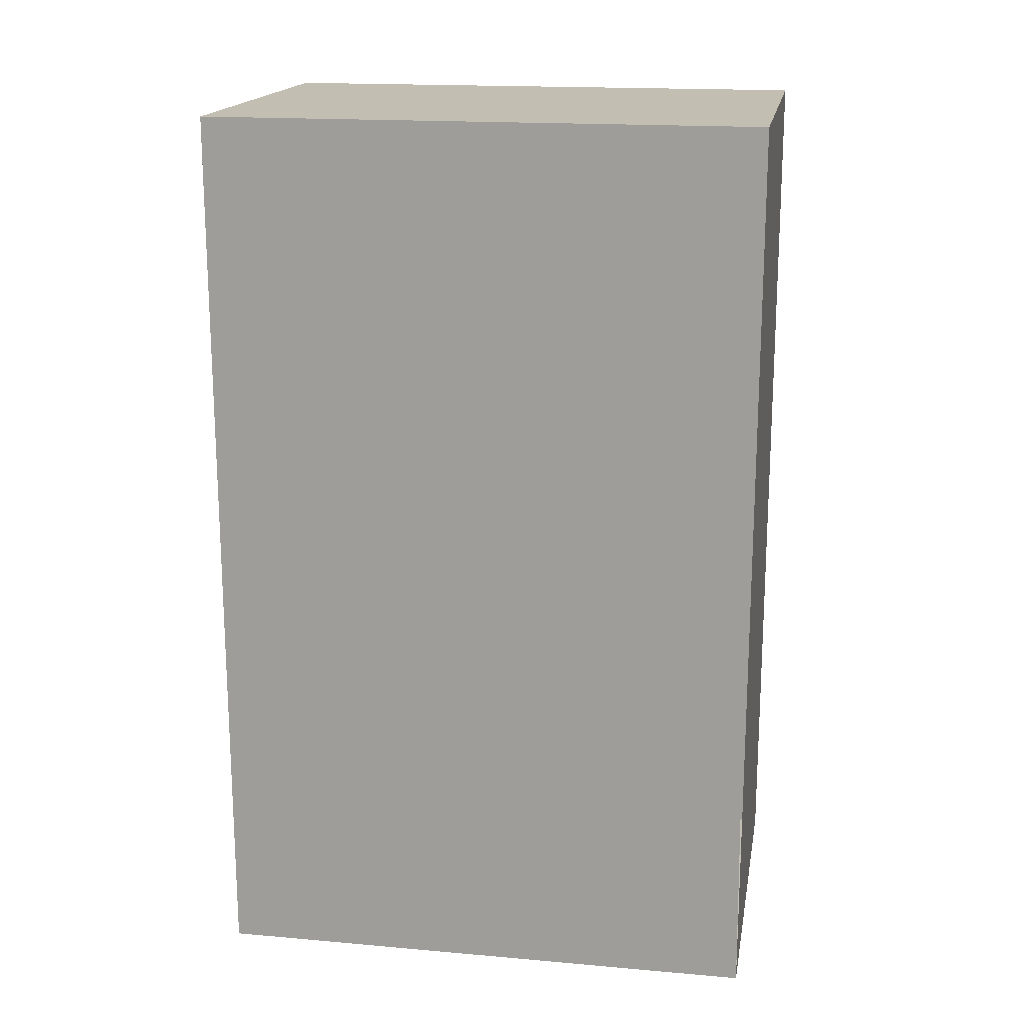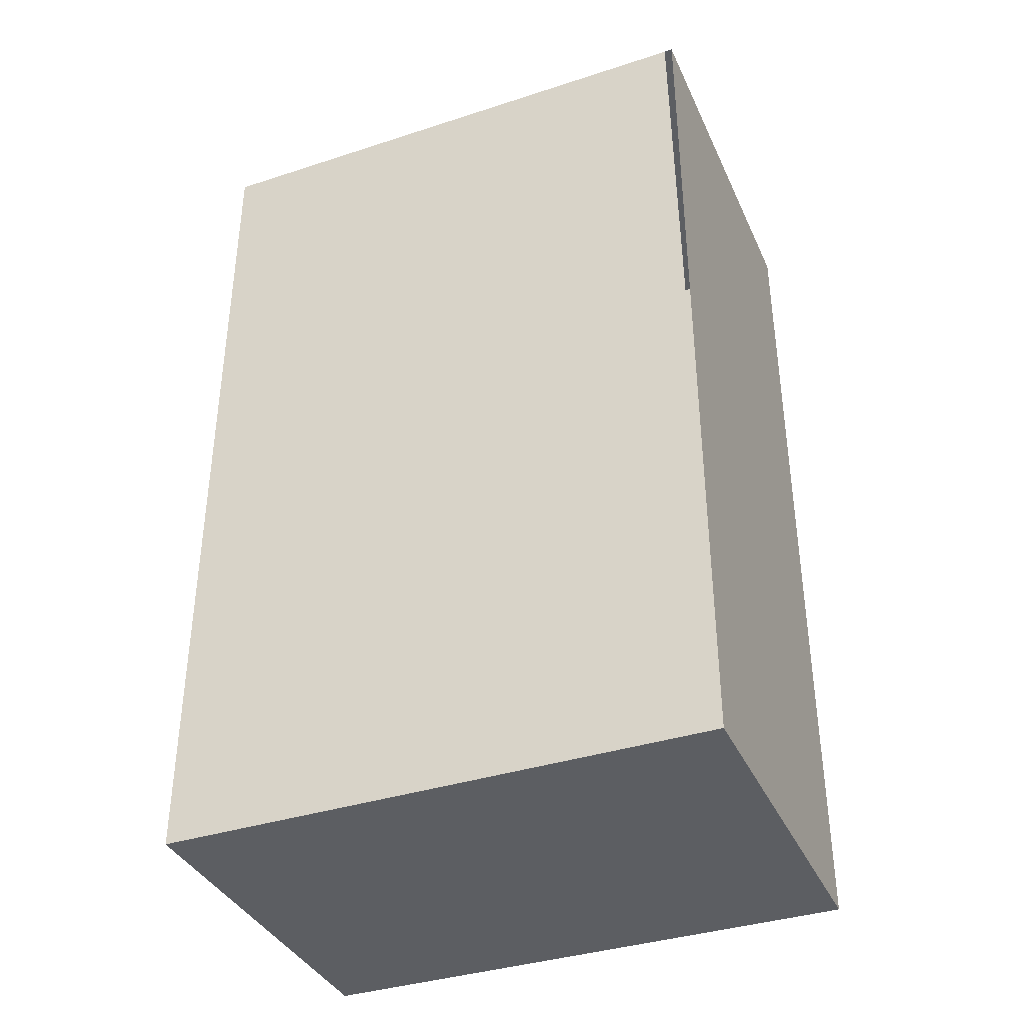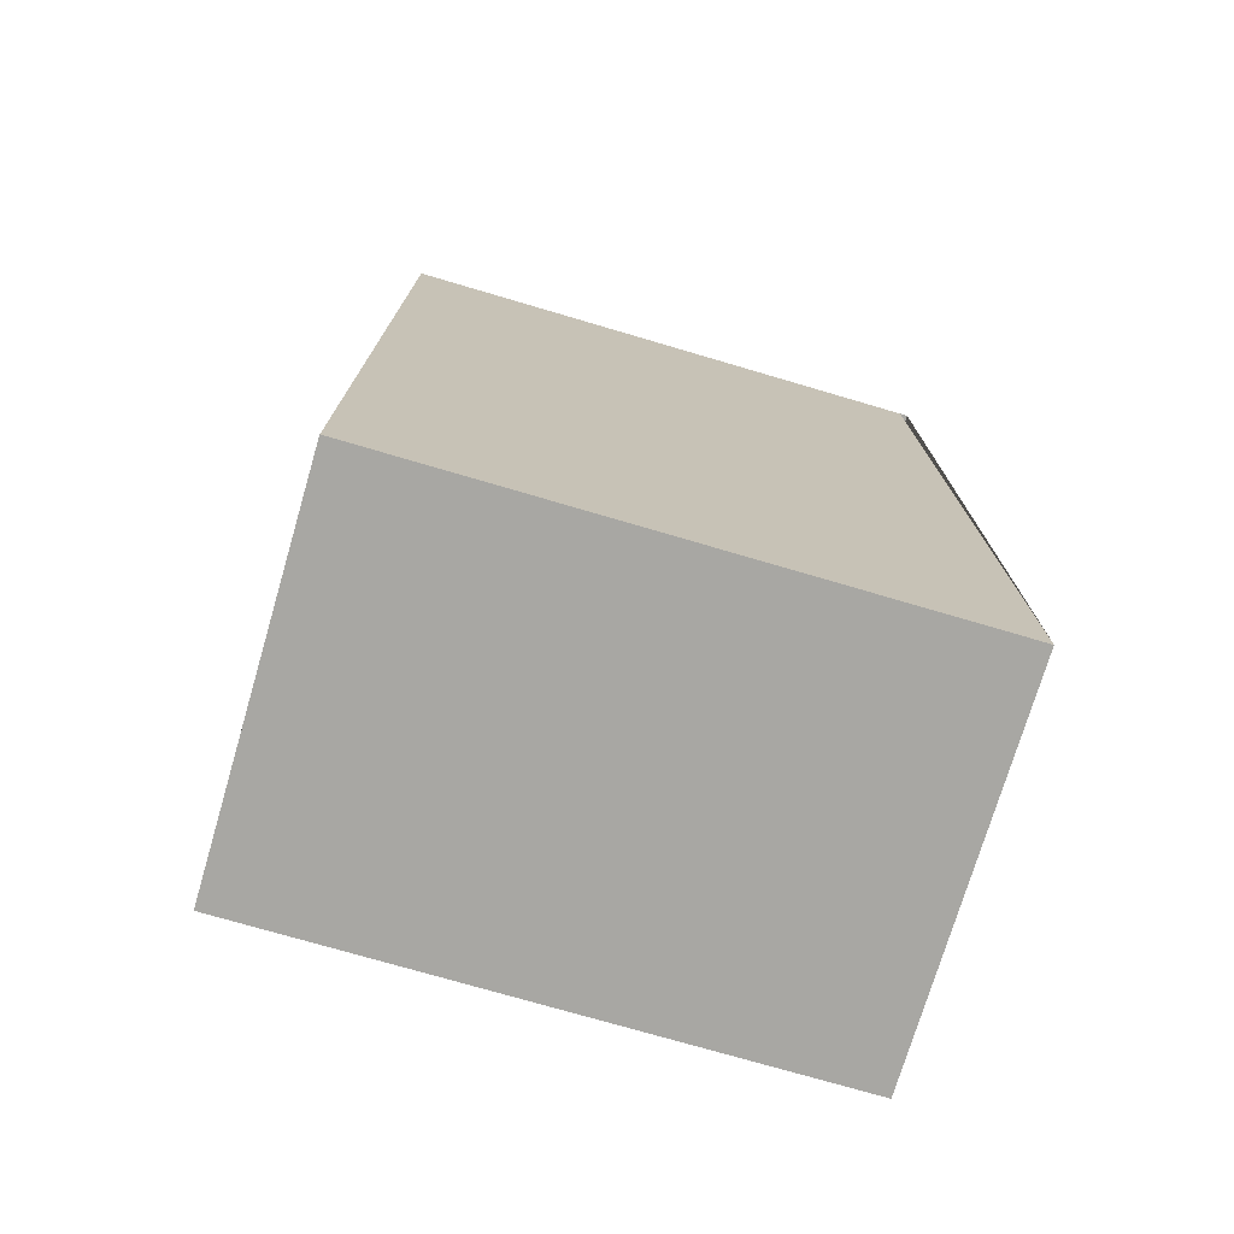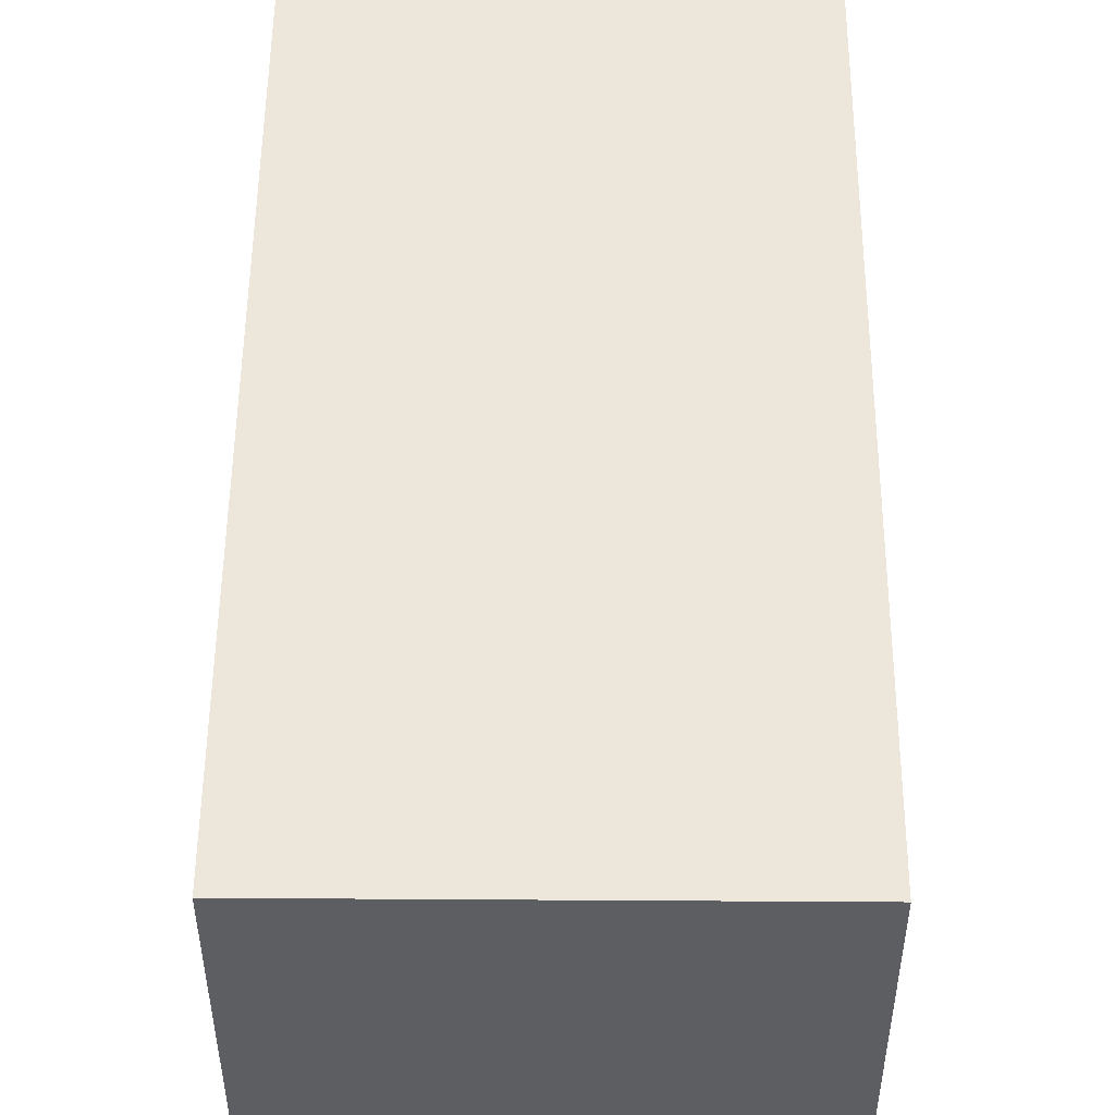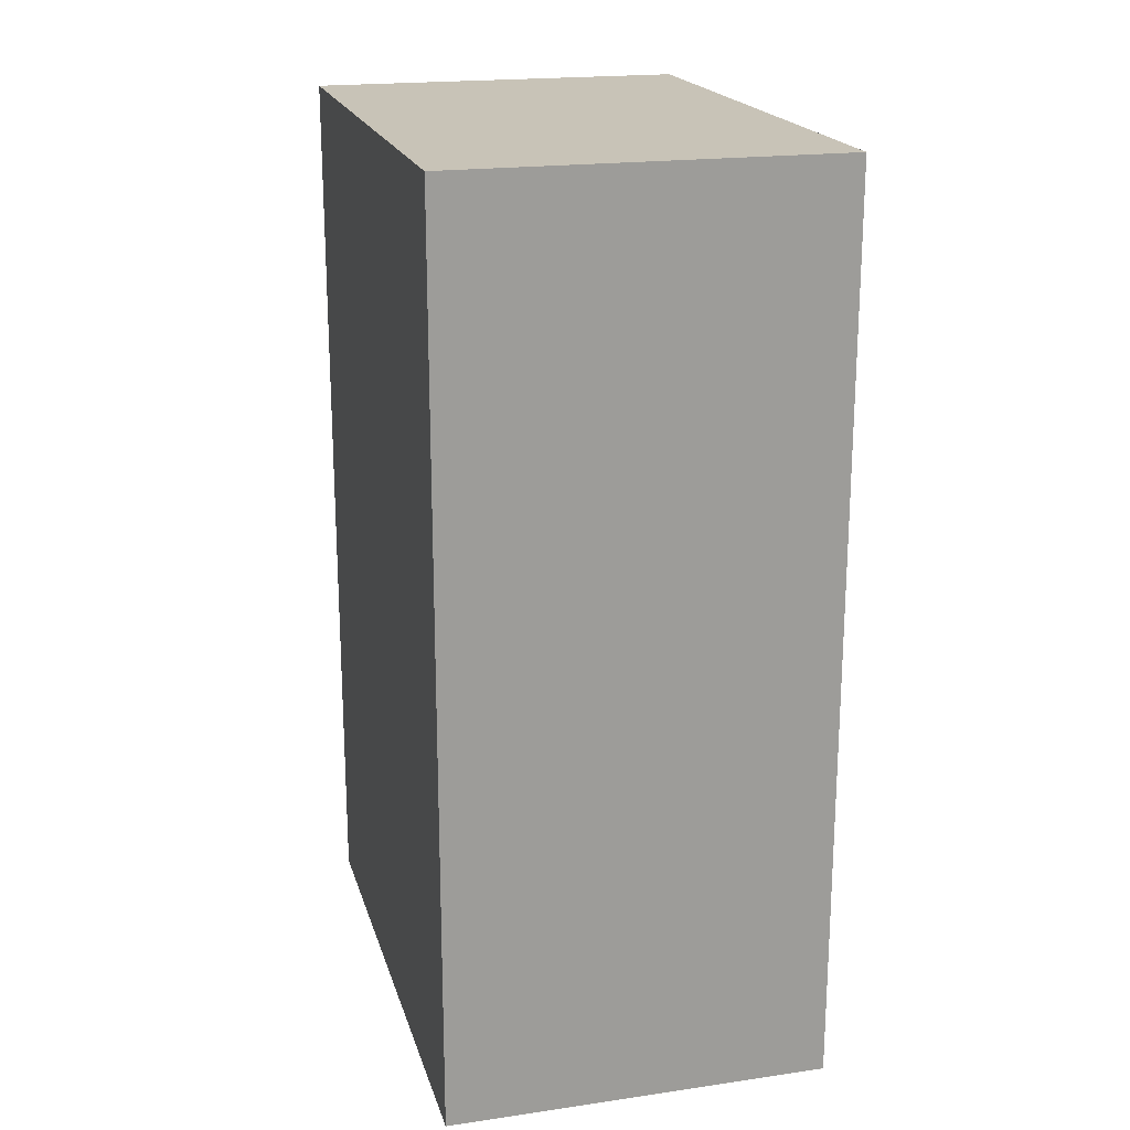
<metadata>
{"format":"obj","ext":"obj","renderer":"f3d","projection":"perspective","resolution":1024,"background":"white","views":[{"elev":17.4,"azim":99.9,"up":"+Y"},{"elev":-37.4,"azim":112.6,"up":"+Y"},{"elev":-74.4,"azim":73.6,"up":"+Y"},{"elev":51.7,"azim":-179.6,"up":"+Z"},{"elev":19.8,"azim":-14.9,"up":"+Y"}]}
</metadata>
<code>
o finger0_segment0
v 0.011 0.02 0.016
v 0.011 0.02 0.01599
v 0.011 0.02 0.01596
v 0.011 0.02 0.01592
v 0.011 0.02 0.01585
v 0.011 0.02 0.01577
v 0.011 0.02 0.01567
v 0.011 0.02 0.01555
v 0.011 0.02 0.01542
v 0.011 0.02 0.01527
v 0.011 0.02 0.0151
v 0.011 0.02 0.01492
v 0.011 0.02 0.01473
v 0.011 0.02 0.01452
v 0.011 0.02 0.01429
v 0.011 0.02 0.01406
v 0.011 0.02 0.0138
v 0.011 0.02 0.01354
v 0.011 0.02 0.01326
v 0.011 0.02 0.01297
v 0.011 0.02 0.01267
v 0.011 0.02 0.01236
v 0.011 0.02 0.01204
v 0.011 0.02 0.0117
v 0.011 0.02 0.01136
v 0.011 0.02 0.011
v 0.011 0.02 0.01064
v 0.011 0.02 0.01026
v 0.011 0.02 0.00988
v 0.011 0.02 0.00949
v 0.011 0.02 0.00909
v 0.011 0.02 0.00868
v 0.011 0.02 0.00827
v 0.011 0.02 0.00785
v 0.011 0.02 0.00742
v 0.011 0.02 0.00698
v 0.011 0.02 0.00654
v 0.011 0.02 0.0061
v 0.011 0.02 0.00565
v 0.011 0.02 0.00519
v 0.011 0.02 0.00474
v 0.011 0.02 0.00427
v 0.011 0.02 0.00381
v 0.011 0.02 0.00334
v 0.011 0.02 0.00287
v 0.011 0.02 0.00239
v 0.011 0.02 0.00192
v 0.011 0.02 0.00144
v 0.011 0.02 0.00096
v 0.011 0.02 0.00048
v 0.011 0.02 0
v 0.011 0.02 -0.00048
v 0.011 0.02 -0.00096
v 0.011 0.02 -0.00144
v 0.011 0.02 -0.00192
v 0.011 0.02 -0.00239
v 0.011 0.02 -0.00287
v 0.011 0.02 -0.00334
v 0.011 0.02 -0.00381
v 0.011 0.02 -0.00427
v 0.011 0.02 -0.00474
v 0.011 0.02 -0.00519
v 0.011 0.02 -0.00565
v 0.011 0.02 -0.0061
v 0.011 0.02 -0.00654
v 0.011 0.02 -0.00698
v 0.011 0.02 -0.00742
v 0.011 0.02 -0.00785
v 0.011 0.02 -0.00827
v 0.011 0.02 -0.00868
v 0.011 0.02 -0.00909
v 0.011 0.02 -0.00949
v 0.011 0.02 -0.00988
v 0.011 0.02 -0.01026
v 0.011 0.02 -0.01064
v 0.011 0.02 -0.011
v 0.011 0.02 -0.01136
v 0.011 0.02 -0.0117
v 0.011 0.02 -0.01204
v 0.011 0.02 -0.01236
v 0.011 0.02 -0.01267
v 0.011 0.02 -0.01297
v 0.011 0.02 -0.01326
v 0.011 0.02 -0.01354
v 0.011 0.02 -0.0138
v 0.011 0.02 -0.01406
v 0.011 0.02 -0.01429
v 0.011 0.02 -0.01452
v 0.011 0.02 -0.01473
v 0.011 0.02 -0.01492
v 0.011 0.02 -0.0151
v 0.011 0.02 -0.01527
v 0.011 0.02 -0.01542
v 0.011 0.02 -0.01555
v 0.011 0.02 -0.01567
v 0.011 0.02 -0.01577
v 0.011 0.02 -0.01585
v 0.011 0.02 -0.01592
v 0.011 0.02 -0.01596
v 0.011 0.02 -0.01599
v 0.011 0.02 -0.016
v 0.011 0.072 0.016
v 0.011 0.072 0.01552
v 0.011 0.072 0.01506
v 0.011 0.072 0.0146
v 0.011 0.072 0.01415
v 0.011 0.072 0.01372
v 0.011 0.072 0.01329
v 0.011 0.072 0.01286
v 0.011 0.072 0.01245
v 0.011 0.072 0.01205
v 0.011 0.072 0.01165
v 0.011 0.072 0.01126
v 0.011 0.072 0.01088
v 0.011 0.072 0.0105
v 0.011 0.072 0.01013
v 0.011 0.072 0.00977
v 0.011 0.072 0.00942
v 0.011 0.072 0.00907
v 0.011 0.072 0.00873
v 0.011 0.072 0.00839
v 0.011 0.072 0.00806
v 0.011 0.072 0.00774
v 0.011 0.072 0.00742
v 0.011 0.072 0.00711
v 0.011 0.072 0.0068
v 0.011 0.072 0.0065
v 0.011 0.072 0.0062
v 0.011 0.072 0.00591
v 0.011 0.072 0.00562
v 0.011 0.072 0.00534
v 0.011 0.072 0.00506
v 0.011 0.072 0.00478
v 0.011 0.072 0.00451
v 0.011 0.072 0.00424
v 0.011 0.072 0.00397
v 0.011 0.072 0.00371
v 0.011 0.072 0.00345
v 0.011 0.072 0.00319
v 0.011 0.072 0.00294
v 0.011 0.072 0.00268
v 0.011 0.072 0.00243
v 0.011 0.072 0.00218
v 0.011 0.072 0.00194
v 0.011 0.072 0.00169
v 0.011 0.072 0.00145
v 0.011 0.072 0.0012
v 0.011 0.072 0.00096
v 0.011 0.072 0.00072
v 0.011 0.072 0.00048
v 0.011 0.072 0.00024
v 0.011 0.072 0
v 0.011 0.072 -0.00024
v 0.011 0.072 -0.00048
v 0.011 0.072 -0.00072
v 0.011 0.072 -0.00096
v 0.011 0.072 -0.0012
v 0.011 0.072 -0.00145
v 0.011 0.072 -0.00169
v 0.011 0.072 -0.00194
v 0.011 0.072 -0.00218
v 0.011 0.072 -0.00243
v 0.011 0.072 -0.00268
v 0.011 0.072 -0.00294
v 0.011 0.072 -0.00319
v 0.011 0.072 -0.00345
v 0.011 0.072 -0.00371
v 0.011 0.072 -0.00397
v 0.011 0.072 -0.00424
v 0.011 0.072 -0.00451
v 0.011 0.072 -0.00478
v 0.011 0.072 -0.00506
v 0.011 0.072 -0.00534
v 0.011 0.072 -0.00562
v 0.011 0.072 -0.00591
v 0.011 0.072 -0.0062
v 0.011 0.072 -0.0065
v 0.011 0.072 -0.0068
v 0.011 0.072 -0.00711
v 0.011 0.072 -0.00742
v 0.011 0.072 -0.00774
v 0.011 0.072 -0.00806
v 0.011 0.072 -0.00839
v 0.011 0.072 -0.00873
v 0.011 0.072 -0.00907
v 0.011 0.072 -0.00942
v 0.011 0.072 -0.00977
v 0.011 0.072 -0.01013
v 0.011 0.072 -0.0105
v 0.011 0.072 -0.01088
v 0.011 0.072 -0.01126
v 0.011 0.072 -0.01165
v 0.011 0.072 -0.01205
v 0.011 0.072 -0.01245
v 0.011 0.072 -0.01286
v 0.011 0.072 -0.01329
v 0.011 0.072 -0.01372
v 0.011 0.072 -0.01415
v 0.011 0.072 -0.0146
v 0.011 0.072 -0.01506
v 0.011 0.072 -0.01552
v 0.011 0.072 -0.016
v -0.011 0.072 0.016
v -0.011 0.072 -0.016
v -0.011 0.02 -0.016
v -0.011 0.02 0.016
f 205 52 51
f 102 103 203
f 2 206 1
f 205 202 101
f 204 206 203
f 3 102 2
f 4 103 3
f 5 104 4
f 6 105 5
f 7 106 6
f 8 107 7
f 9 108 8
f 10 109 9
f 11 110 10
f 12 111 11
f 13 112 12
f 14 113 13
f 15 114 14
f 16 115 15
f 17 116 16
f 18 117 17
f 19 118 18
f 20 119 19
f 21 120 20
f 22 121 21
f 23 122 22
f 24 123 23
f 25 124 24
f 26 125 25
f 27 126 26
f 28 127 27
f 29 128 28
f 30 129 29
f 31 130 30
f 32 131 31
f 33 132 32
f 34 133 33
f 35 134 34
f 36 135 35
f 37 136 36
f 38 137 37
f 39 138 38
f 40 139 39
f 41 140 40
f 42 141 41
f 43 142 42
f 44 143 43
f 45 144 44
f 46 145 45
f 47 146 46
f 48 147 47
f 49 148 48
f 50 149 49
f 50 151 150
f 51 152 151
f 52 153 152
f 53 154 153
f 54 155 154
f 55 156 155
f 56 157 156
f 57 158 157
f 58 159 158
f 59 160 159
f 60 161 160
f 61 162 161
f 62 163 162
f 63 164 163
f 64 165 164
f 65 166 165
f 66 167 166
f 67 168 167
f 68 169 168
f 69 170 169
f 70 171 170
f 71 172 171
f 72 173 172
f 73 174 173
f 74 175 174
f 75 176 175
f 76 177 176
f 77 178 177
f 78 179 178
f 79 180 179
f 80 181 180
f 81 182 181
f 82 183 182
f 83 184 183
f 84 185 184
f 85 186 185
f 86 187 186
f 87 188 187
f 88 189 188
f 89 190 189
f 90 191 190
f 91 192 191
f 92 193 192
f 93 194 193
f 94 195 194
f 95 196 195
f 96 197 196
f 97 198 197
f 98 199 198
f 99 200 199
f 100 201 200
f 102 201 101
f 205 101 100
f 99 98 205
f 98 97 205
f 205 100 99
f 1 206 2
f 206 205 51
f 2 206 3
f 4 3 206
f 4 206 5
f 96 95 205
f 95 94 205
f 205 97 96
f 5 206 6
f 7 6 206
f 7 206 8
f 93 92 205
f 92 91 205
f 205 94 93
f 8 206 9
f 10 9 206
f 10 206 11
f 90 89 205
f 89 88 205
f 205 91 90
f 11 206 12
f 13 12 206
f 13 206 14
f 87 86 205
f 86 85 205
f 205 88 87
f 14 206 15
f 16 15 206
f 16 206 17
f 84 83 205
f 83 82 205
f 205 85 84
f 17 206 18
f 19 18 206
f 19 206 20
f 81 80 205
f 80 79 205
f 205 82 81
f 20 206 21
f 22 21 206
f 22 206 23
f 78 77 205
f 77 76 205
f 205 79 78
f 23 206 24
f 25 24 206
f 25 206 26
f 75 74 205
f 74 73 205
f 205 76 75
f 26 206 27
f 28 27 206
f 28 206 29
f 72 71 205
f 71 70 205
f 205 73 72
f 29 206 30
f 31 30 206
f 31 206 32
f 69 68 205
f 68 67 205
f 205 70 69
f 32 206 33
f 34 33 206
f 34 206 35
f 66 65 205
f 65 64 205
f 205 67 66
f 35 206 36
f 37 36 206
f 37 206 38
f 63 62 205
f 62 61 205
f 205 64 63
f 38 206 39
f 40 39 206
f 40 206 41
f 60 59 205
f 59 58 205
f 205 61 60
f 41 206 42
f 43 42 206
f 43 206 44
f 57 56 205
f 56 55 205
f 205 58 57
f 44 206 45
f 46 45 206
f 46 206 47
f 54 53 205
f 53 52 205
f 205 55 54
f 47 206 48
f 49 48 206
f 49 206 50
f 51 50 206
f 203 2 102
f 2 3 102
f 3 4 102
f 4 5 102
f 5 6 102
f 6 7 102
f 8 9 102
f 9 10 102
f 8 102 7
f 10 11 102
f 202 204 201
f 204 203 120
f 201 204 200
f 200 204 199
f 11 12 102
f 13 14 102
f 14 15 102
f 13 102 12
f 198 204 197
f 198 199 204
f 196 197 204
f 196 204 195
f 16 17 102
f 17 18 102
f 16 102 15
f 194 204 193
f 194 195 204
f 192 193 204
f 192 204 191
f 18 19 102
f 19 20 102
f 20 21 102
f 191 204 190
f 190 204 189
f 188 189 204
f 188 204 187
f 185 186 204
f 186 187 204
f 185 204 184
f 22 23 102
f 23 24 102
f 22 102 21
f 183 184 204
f 183 204 182
f 24 25 102
f 25 26 102
f 27 28 102
f 28 29 102
f 27 102 26
f 182 204 181
f 180 181 204
f 180 204 179
f 29 30 102
f 30 31 102
f 31 32 102
f 33 34 102
f 34 35 102
f 33 102 32
f 179 204 178
f 177 178 204
f 177 204 176
f 35 36 102
f 36 37 102
f 37 38 102
f 176 204 175
f 174 175 204
f 174 204 173
f 39 40 102
f 40 41 102
f 39 102 38
f 171 204 170
f 172 173 204
f 169 170 204
f 169 204 168
f 171 172 204
f 41 42 102
f 42 43 102
f 43 44 102
f 168 204 167
f 45 46 102
f 46 47 102
f 45 102 44
f 167 204 166
f 166 204 165
f 163 164 204
f 164 165 204
f 163 204 162
f 161 162 204
f 161 204 160
f 48 49 102
f 49 50 102
f 48 102 47
f 160 204 159
f 159 204 158
f 157 158 204
f 154 155 204
f 155 156 204
f 156 157 204
f 51 52 102
f 52 53 102
f 51 102 50
f 152 204 151
f 153 154 204
f 150 151 204
f 152 153 204
f 53 54 102
f 54 55 102
f 149 204 148
f 149 150 204
f 147 148 204
f 144 145 204
f 145 146 204
f 146 147 204
f 55 56 102
f 56 57 102
f 58 59 102
f 59 60 102
f 58 102 57
f 143 204 142
f 143 144 204
f 140 141 204
f 141 142 204
f 140 204 139
f 138 139 204
f 136 137 204
f 137 138 204
f 133 134 204
f 134 135 204
f 132 133 204
f 135 136 204
f 132 204 131
f 129 130 204
f 130 131 204
f 128 129 204
f 127 128 204
f 125 126 204
f 126 127 204
f 122 123 204
f 123 124 204
f 122 204 121
f 121 204 120
f 204 124 125
f 119 120 203
f 116 117 203
f 117 118 203
f 118 119 203
f 115 116 203
f 113 114 203
f 114 115 203
f 111 112 203
f 112 113 203
f 109 110 203
f 110 111 203
f 107 108 203
f 108 109 203
f 104 105 203
f 105 106 203
f 106 107 203
f 103 104 203
f 100 101 102
f 99 100 102
f 98 99 102
f 97 98 102
f 95 96 102
f 96 97 102
f 92 93 102
f 93 94 102
f 94 95 102
f 89 90 102
f 90 91 102
f 91 92 102
f 87 88 102
f 88 89 102
f 84 85 102
f 85 86 102
f 86 87 102
f 82 83 102
f 83 84 102
f 79 80 102
f 80 81 102
f 81 82 102
f 78 79 102
f 76 77 102
f 77 78 102
f 74 75 102
f 75 76 102
f 72 73 102
f 73 74 102
f 69 70 102
f 70 71 102
f 71 72 102
f 67 68 102
f 68 69 102
f 65 66 102
f 66 67 102
f 63 64 102
f 64 65 102
f 61 62 102
f 62 63 102
f 61 102 60
f 2 203 206
f 205 204 202
f 204 205 206
f 3 103 102
f 4 104 103
f 5 105 104
f 6 106 105
f 7 107 106
f 8 108 107
f 9 109 108
f 10 110 109
f 11 111 110
f 12 112 111
f 13 113 112
f 14 114 113
f 15 115 114
f 16 116 115
f 17 117 116
f 18 118 117
f 19 119 118
f 20 120 119
f 21 121 120
f 22 122 121
f 23 123 122
f 24 124 123
f 25 125 124
f 26 126 125
f 27 127 126
f 28 128 127
f 29 129 128
f 30 130 129
f 31 131 130
f 32 132 131
f 33 133 132
f 34 134 133
f 35 135 134
f 36 136 135
f 37 137 136
f 38 138 137
f 39 139 138
f 40 140 139
f 41 141 140
f 42 142 141
f 43 143 142
f 44 144 143
f 45 145 144
f 46 146 145
f 47 147 146
f 48 148 147
f 49 149 148
f 50 150 149
f 50 51 151
f 51 52 152
f 52 53 153
f 53 54 154
f 54 55 155
f 55 56 156
f 56 57 157
f 57 58 158
f 58 59 159
f 59 60 160
f 60 61 161
f 61 62 162
f 62 63 163
f 63 64 164
f 64 65 165
f 65 66 166
f 66 67 167
f 67 68 168
f 68 69 169
f 69 70 170
f 70 71 171
f 71 72 172
f 72 73 173
f 73 74 174
f 74 75 175
f 75 76 176
f 76 77 177
f 77 78 178
f 78 79 179
f 79 80 180
f 80 81 181
f 81 82 182
f 82 83 183
f 83 84 184
f 84 85 185
f 85 86 186
f 86 87 187
f 87 88 188
f 88 89 189
f 89 90 190
f 90 91 191
f 91 92 192
f 92 93 193
f 93 94 194
f 94 95 195
f 95 96 196
f 96 97 197
f 97 98 198
f 98 99 199
f 99 100 200
f 100 101 201
f 102 202 201

</code>
